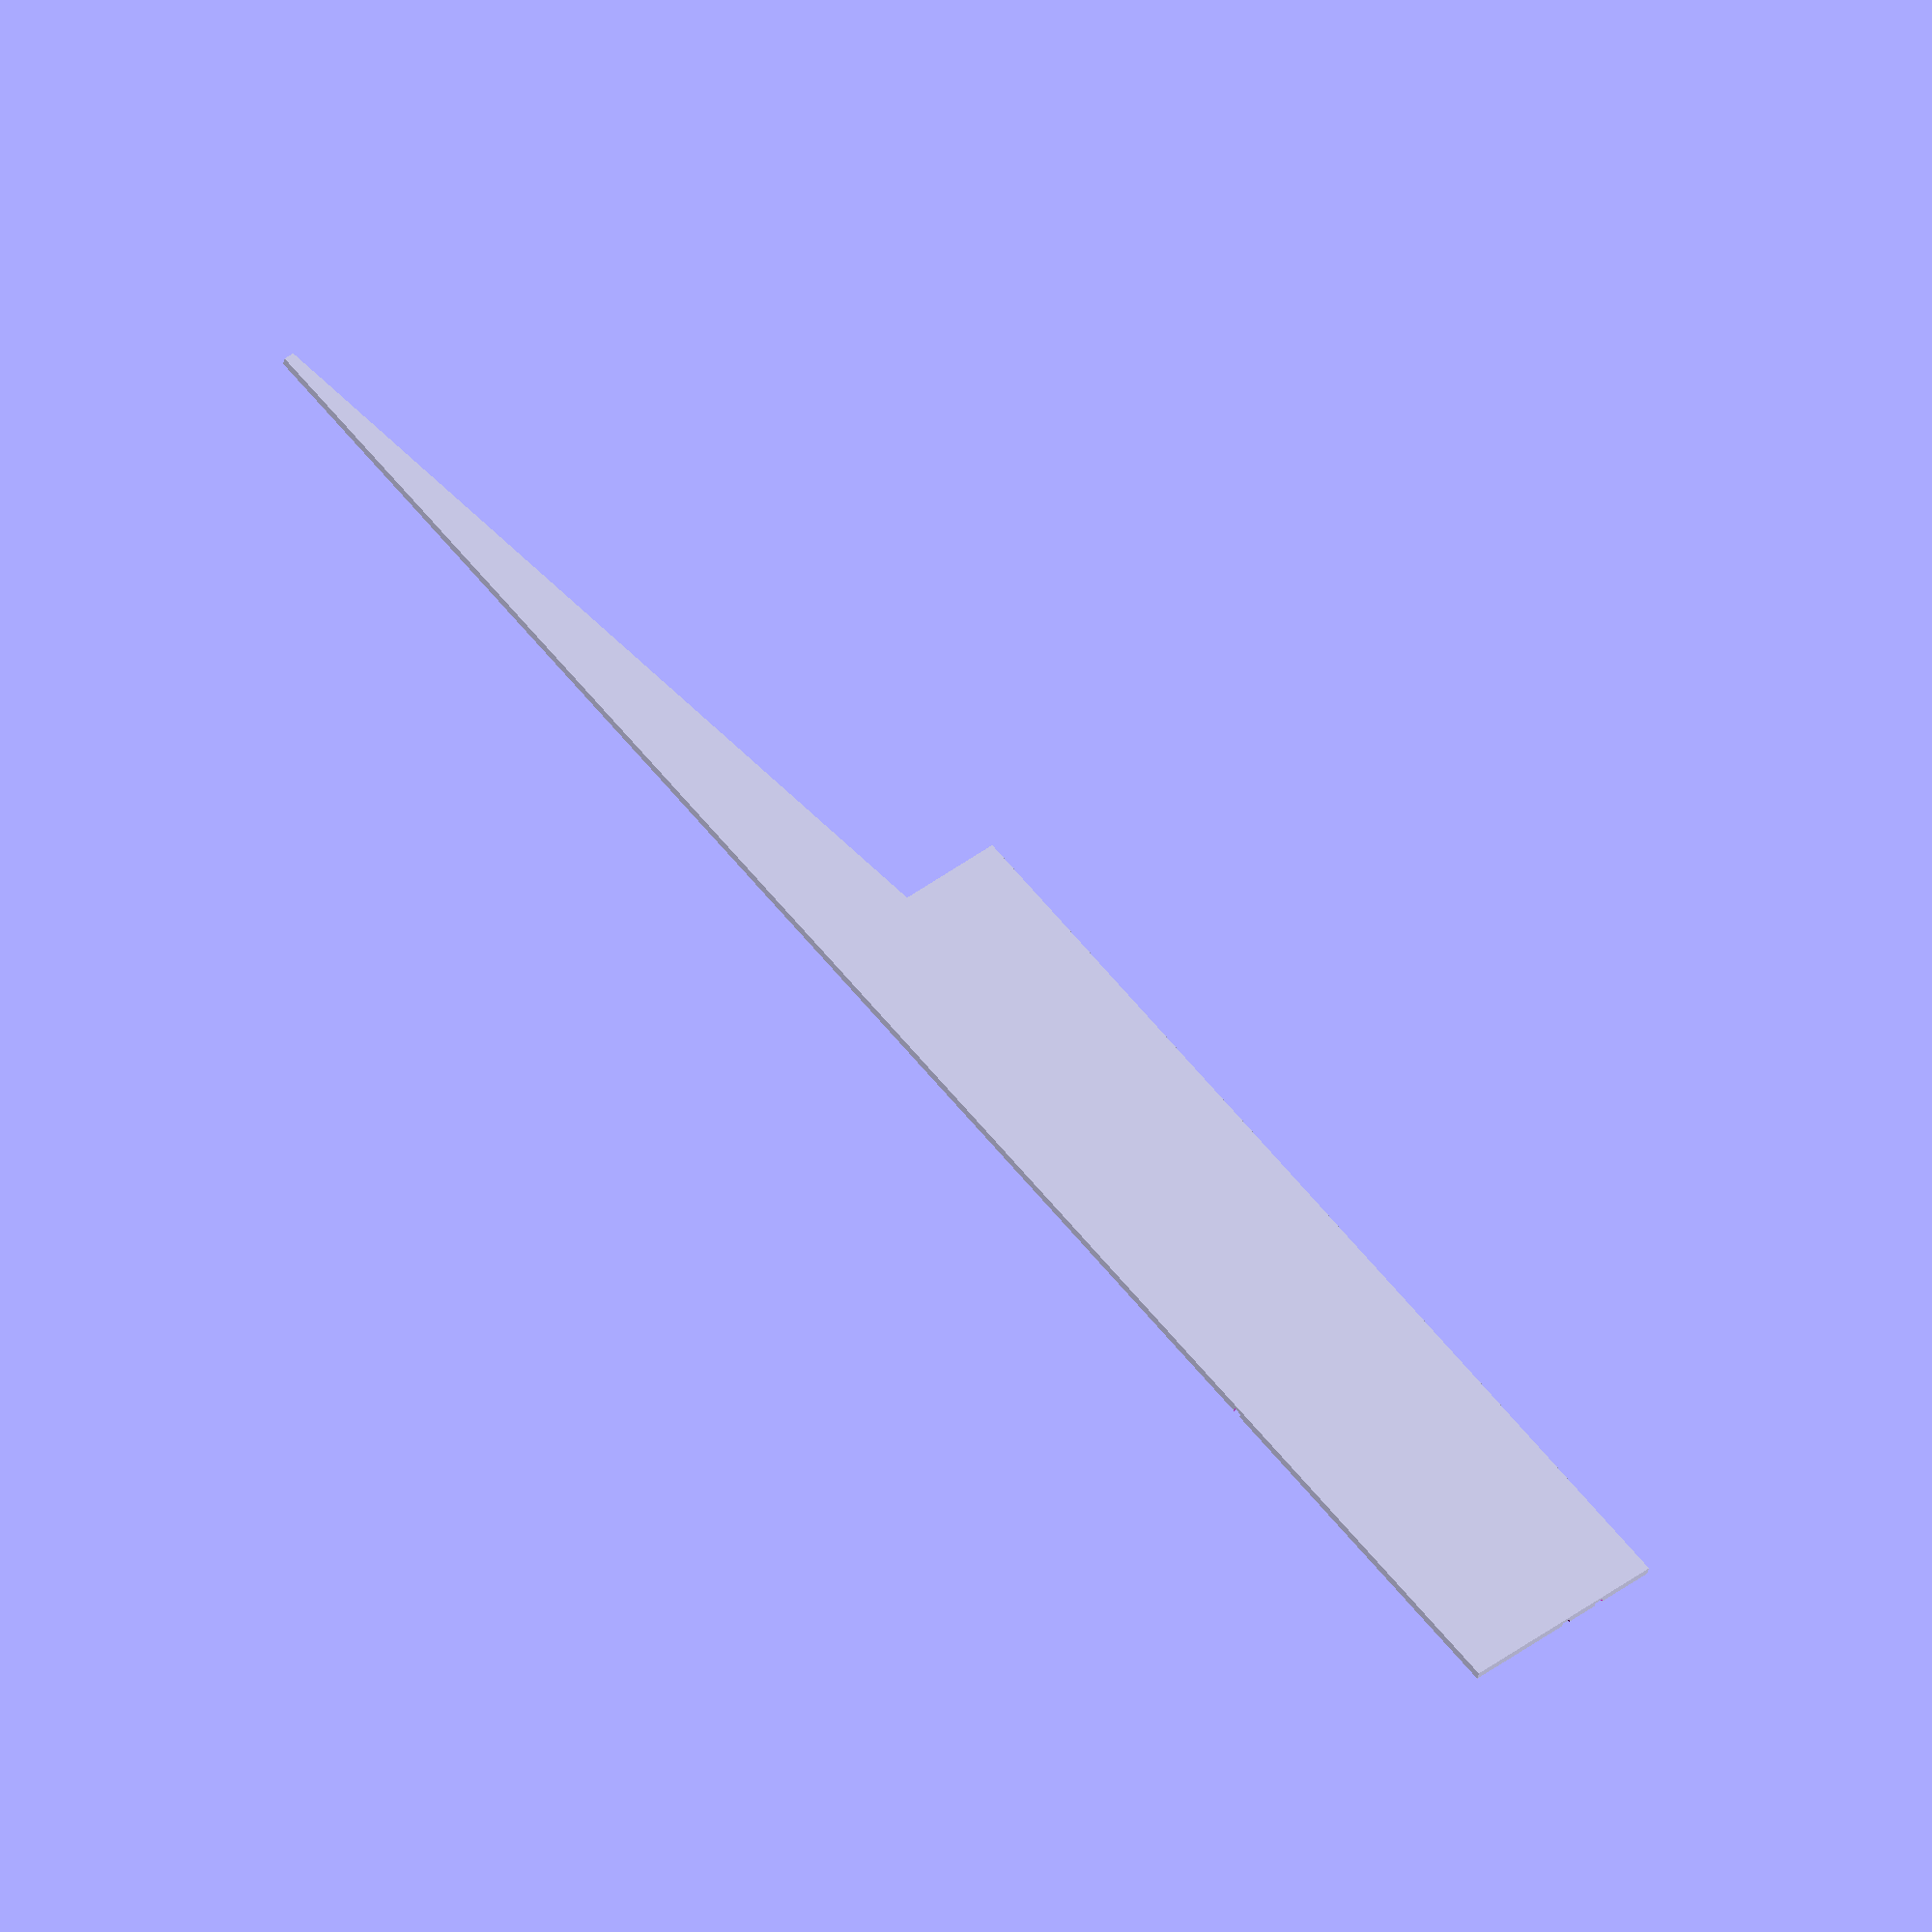
<openscad>
// LetterBlock.scad - Basic usage of text() and linear_extrude()

// Module instantiation
LetterBlock("darlingtonia californica");

// Module definition.
// size=30 defines an optional parameter with a default value.
module LetterBlock(letter, size=10, length=20) {
    difference() {
        translate([0, 
                   0, //-size / 2.5, 
                   0 // size / 4
                  ]) 
            cube([size * 20 , 
                  size * 2.4, 
                  size / 10 
                 ], center=true);
    
        difference() {
            difference() {
                union() {
                    translate([-size * 4.5,
                            0, 
                            0]) {
                        // convexity is needed for correct preview
                        // since characters can be highly concave
                        linear_extrude(height=size / 2, convexity=4)
                            text(letter, 
                                size=size*22/30,
                                font="Bitstream Vera Sans",
                                halign="center"
                                //, valign="center"
                                );
                    }
                    
                    translate([-size * 4.7, 
                            -size, 
                            0
                            ]) {
                        linear_extrude(height=size / 2, convexity=4)
                            text("\"Gasquet Creek\"", 
                                size=size*22/30,
                                font="Bitstream Vera Sans",
                                halign="center"
                                //,valign="center"
                                );
                    }
                }
                
                *cube([size * 20 , 
                        size * 2.4, 
                        size / 20 
                        ], center=true);
                }
            }

            translate([10, 0, -size / 4])
                linear_extrude(height = size / 2)
                    polygon(points=[[0, 0], [size * 10, -size * 1.2], [size * 10, size * 1.2 + 1], [0, size * 1.2 + 1]]);
        }
}

echo(version=version());


</openscad>
<views>
elev=33.4 azim=310.1 roll=170.2 proj=o view=solid
</views>
